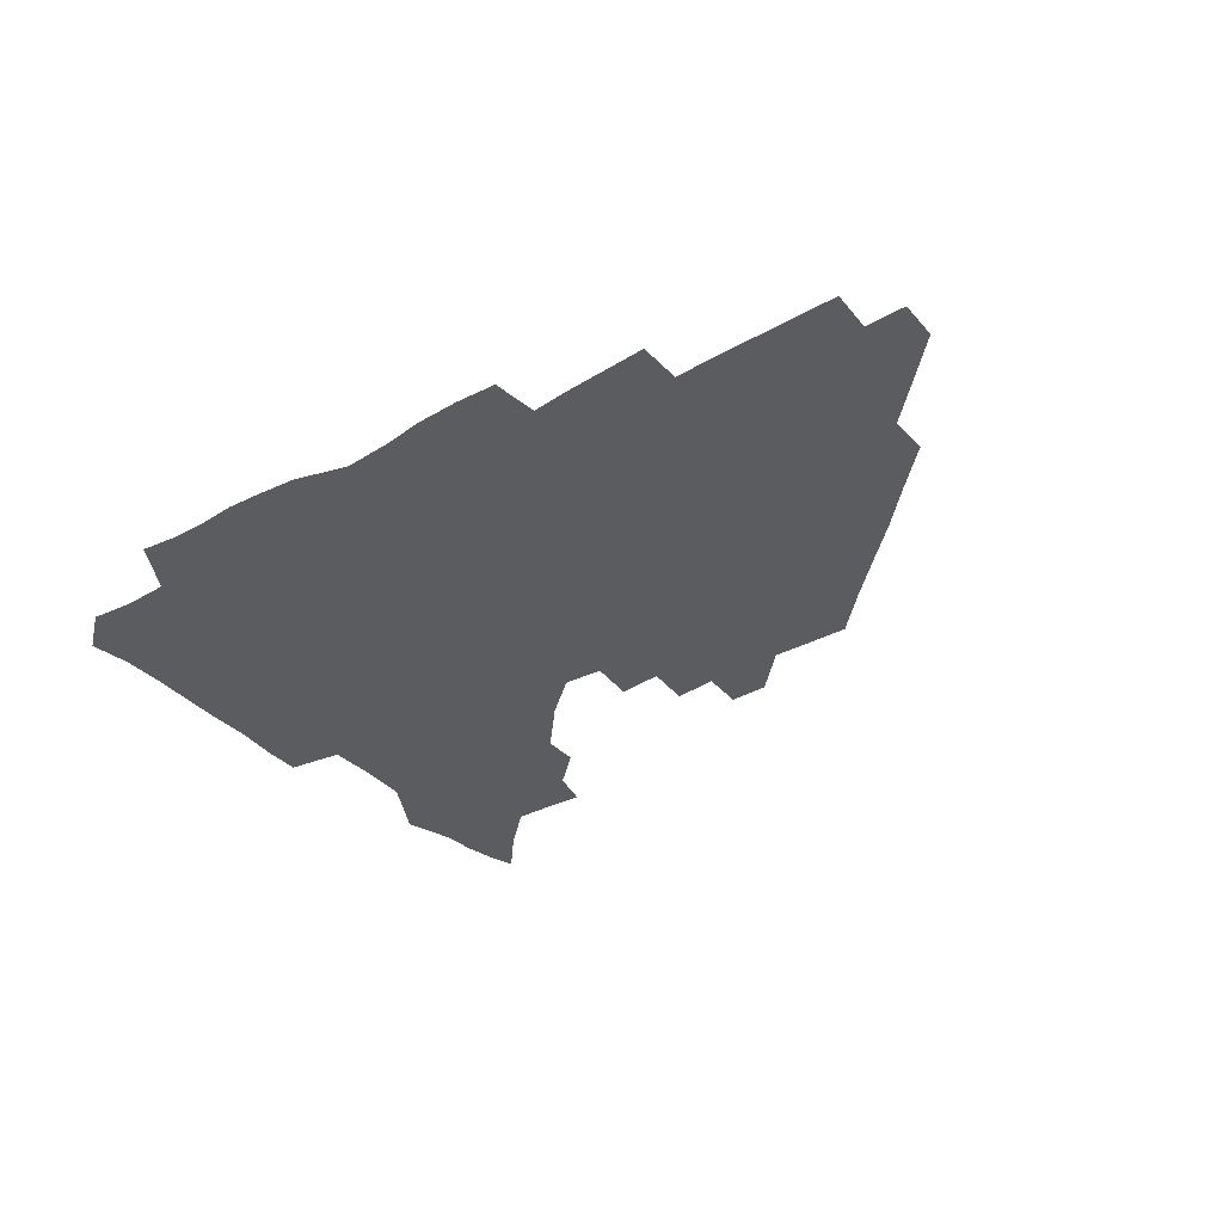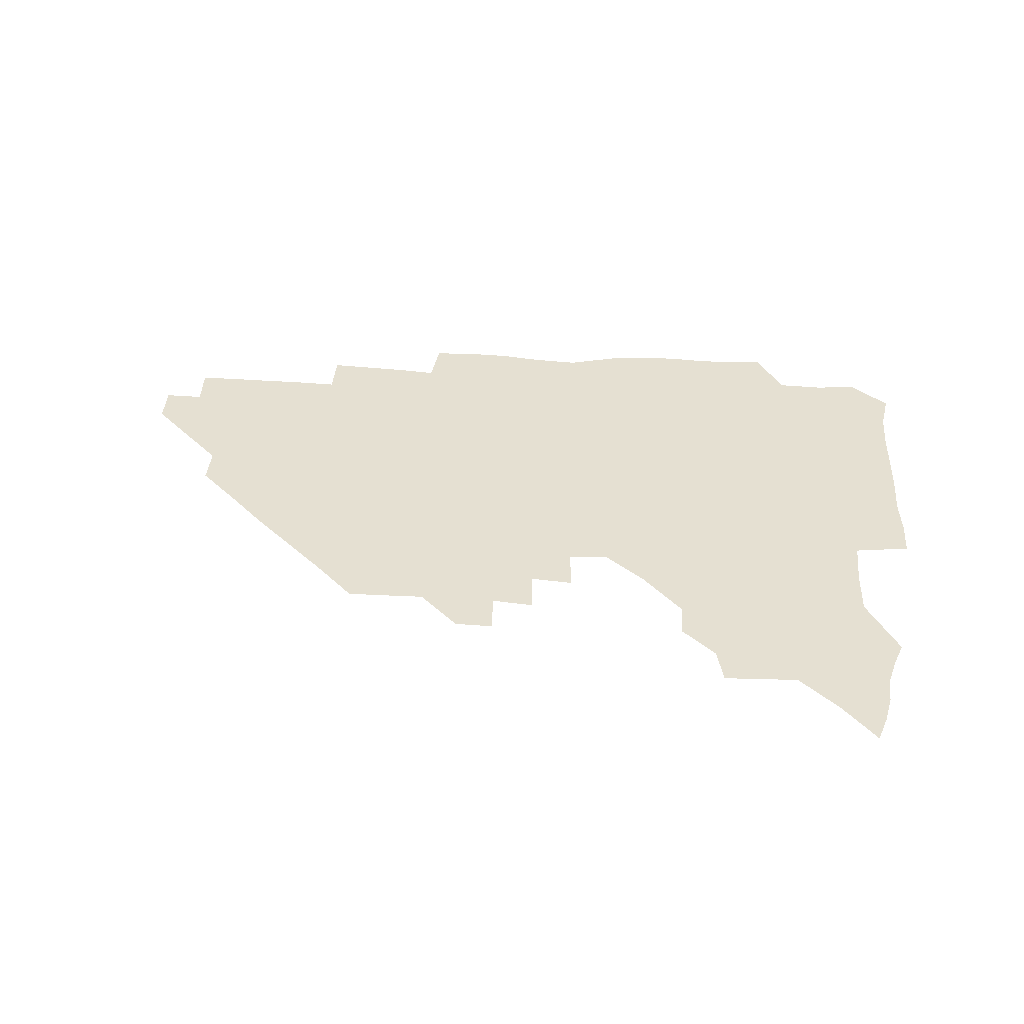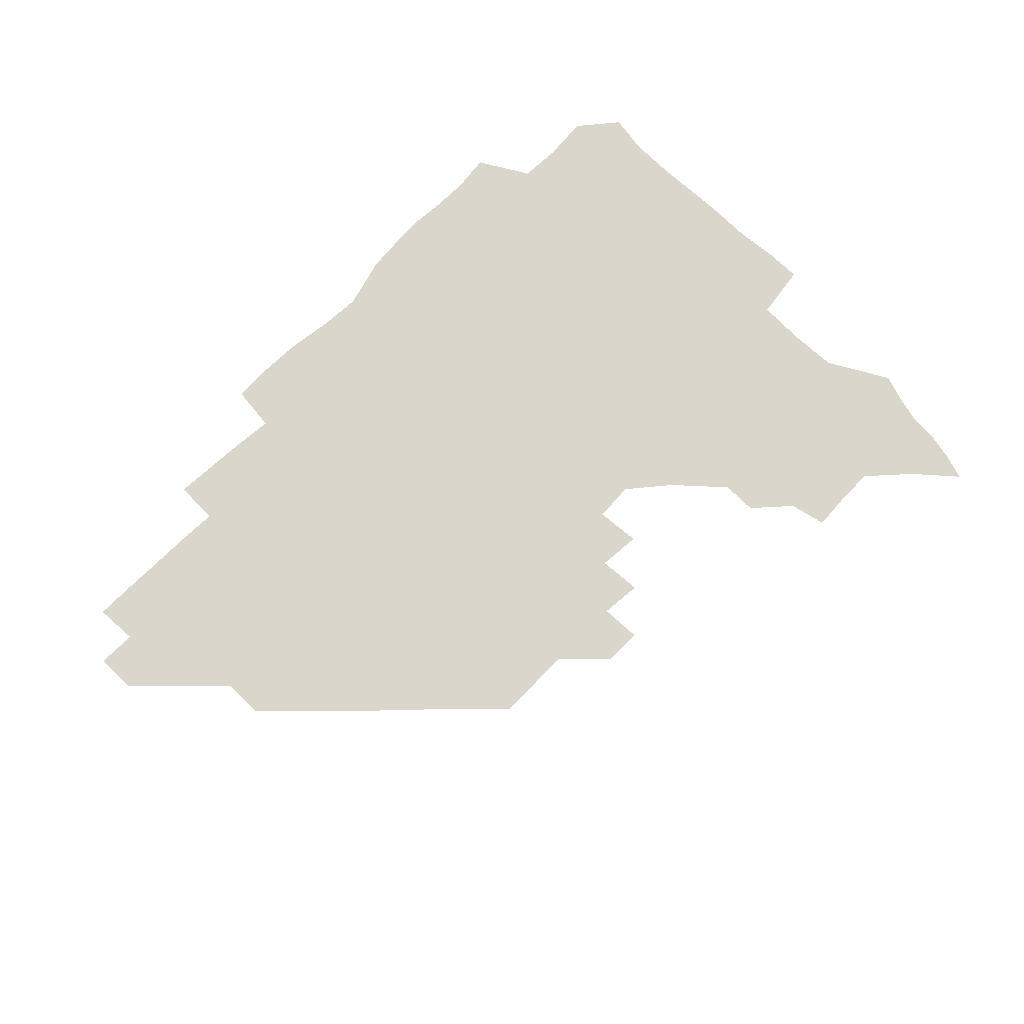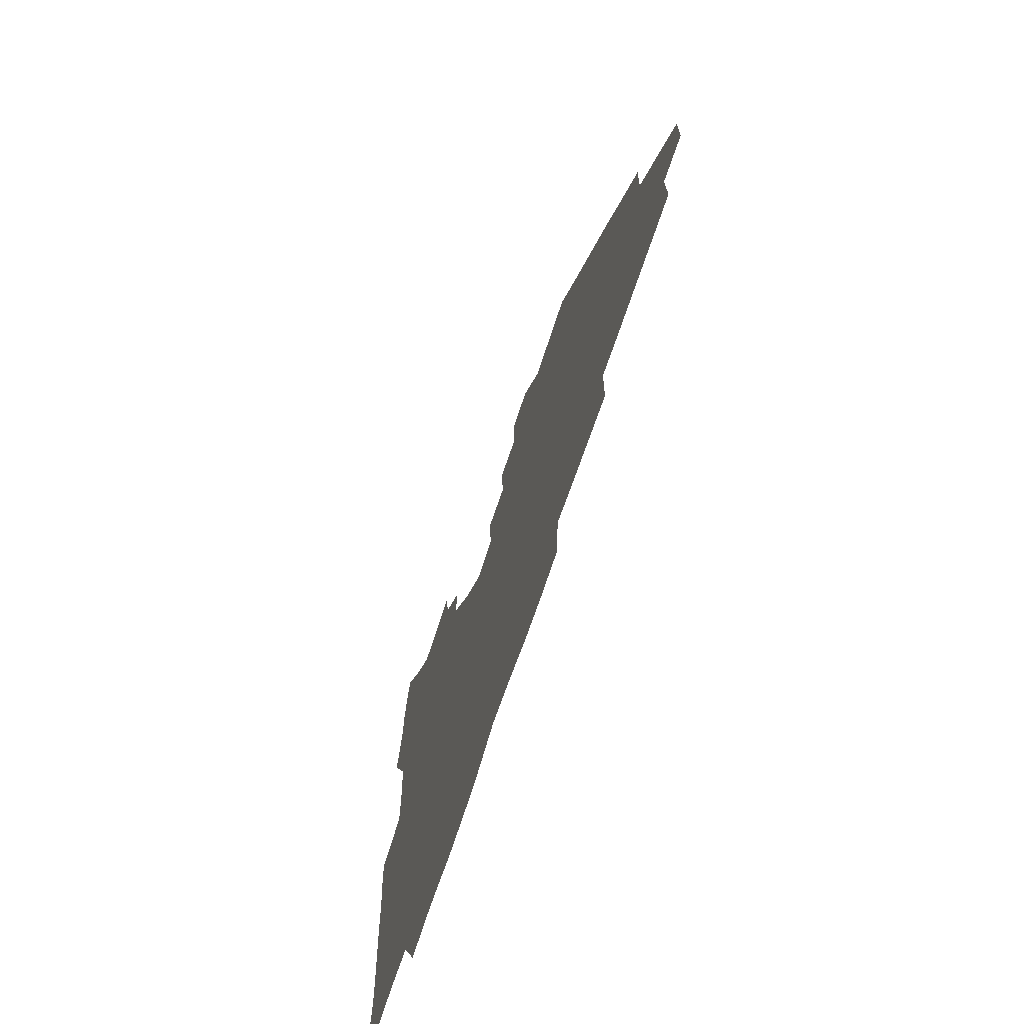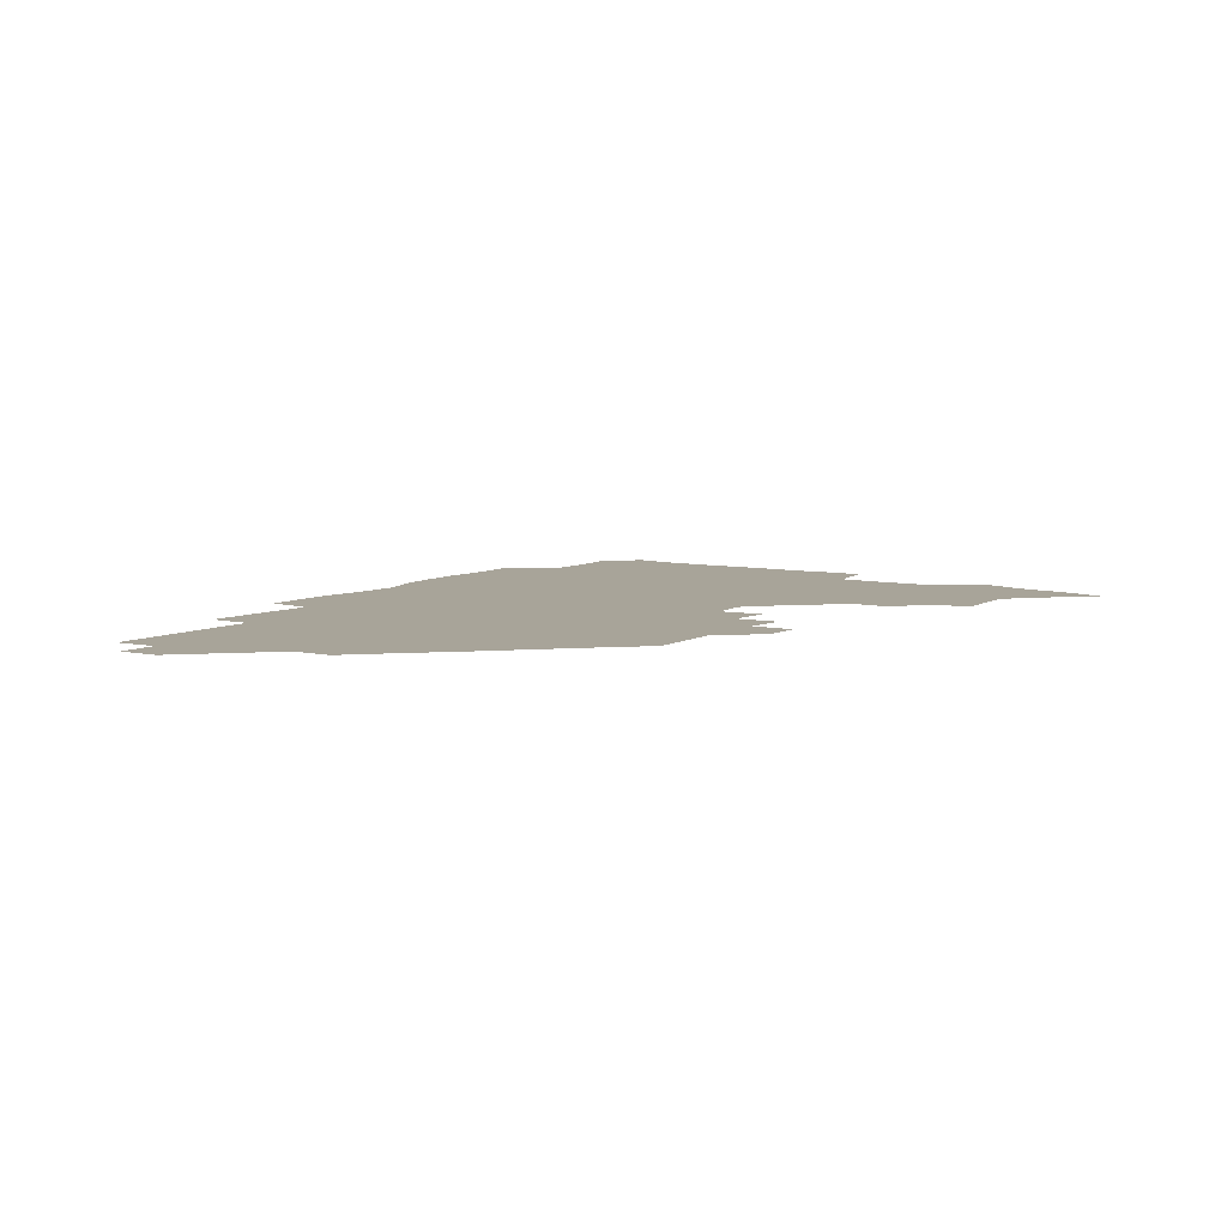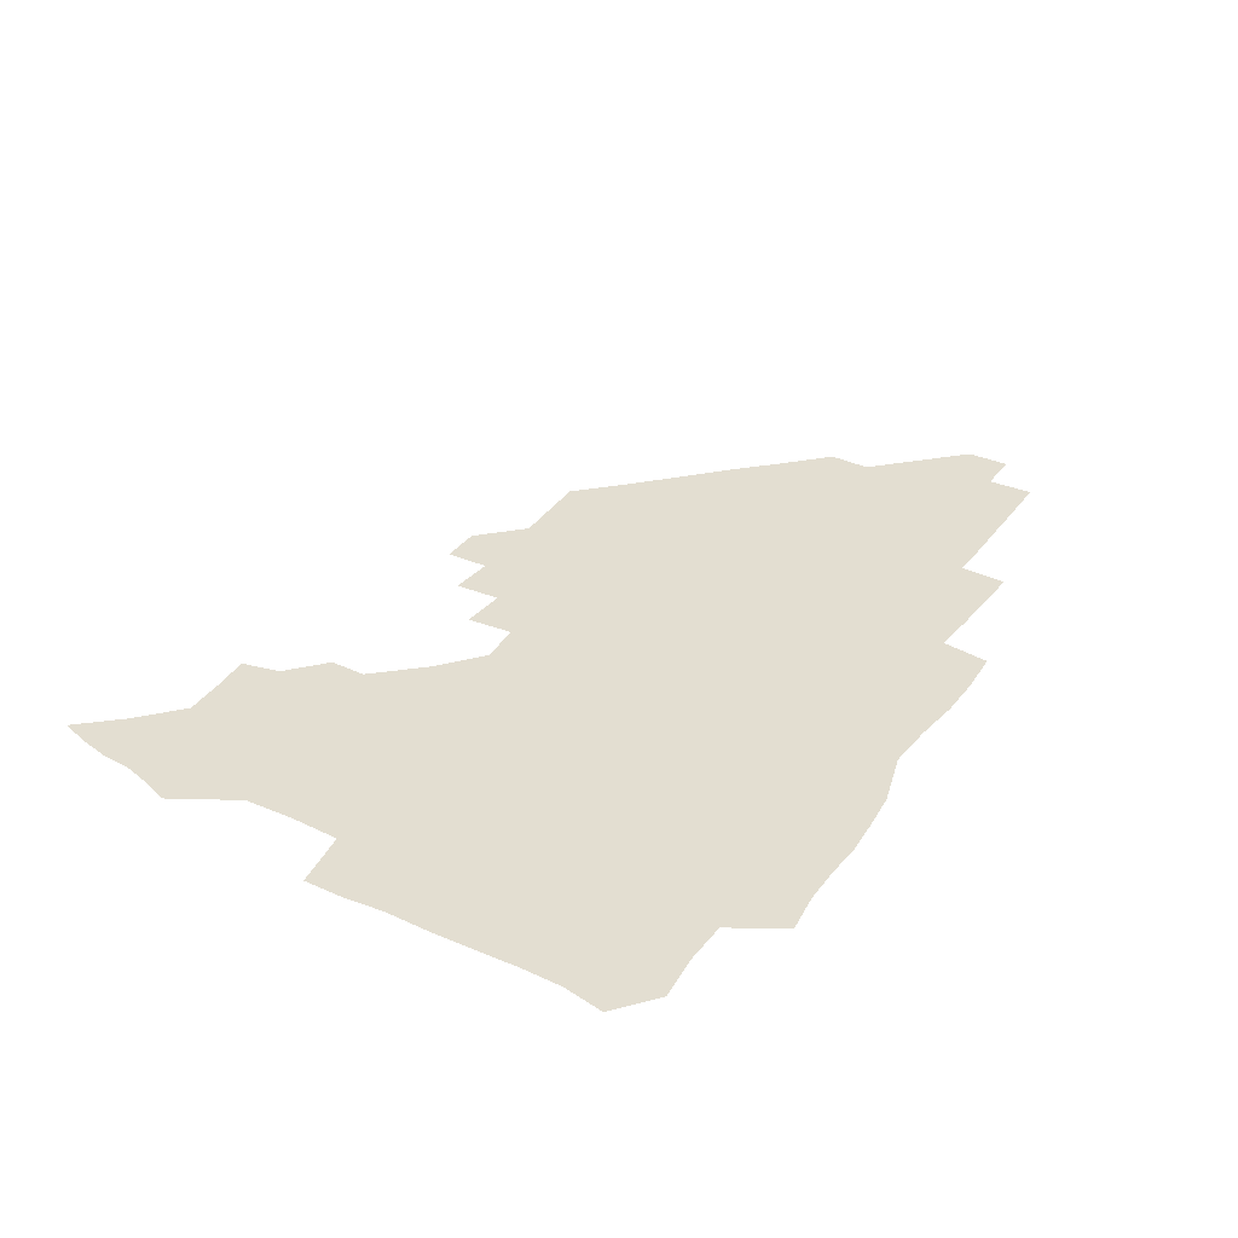
<metadata>
{"format":"obj","ext":"obj","renderer":"f3d","projection":"perspective","resolution":1024,"background":"white","views":[{"elev":-34.9,"azim":36.5,"up":"+Z"},{"elev":37.7,"azim":-175.5,"up":"+Z"},{"elev":73.6,"azim":134.6,"up":"+Z"},{"elev":-65.3,"azim":72.4,"up":"+Y"},{"elev":7.1,"azim":123.6,"up":"+Z"},{"elev":36.0,"azim":-58.8,"up":"+Z"}]}
</metadata>
<code>
v 265.8 190.9 0
v 268.3 206.3 0
v 268.4 221.5 0
v 267.7 237.1 0
v 267 253.1 0
v 267.1 269.3 0
v 265.6 284.6 0
v 265.4 298.9 0
v 280.5 178.6 0
v 284.6 194.9 0
v 286.1 210.1 0
v 287 225.4 0
v 286.7 240.2 0
v 286.1 255.2 0
v 287.4 270.7 0
v 287.2 286 0
v 286.4 301.9 0
v 286.8 320.1 0
v 286 338.1 0
v 272.8 361.6 0
v 276.2 371.3 0
v 278.9 381.4 0
v 279.7 392.6 0
v 282 403.3 0
v 285.4 413.8 0
v 297.1 180 0
v 300.7 196.2 0
v 302.8 212.2 0
v 303.2 226.8 0
v 302.6 241.3 0
v 302.8 256.2 0
v 304.8 271.5 0
v 304.7 286.1 0
v 303.6 300.8 0
v 303.7 315.9 0
v 305.2 330.8 0
v 304.7 346.7 0
v 301 362.6 0
v 296.5 377.2 0
v 297.9 388 0
v 298.9 398.3 0
v 313.6 179.3 0
v 316.2 196.9 0
v 317.1 212.1 0
v 317.4 226.8 0
v 317.5 241.5 0
v 317.9 256.3 0
v 319.7 271.6 0
v 319.9 286 0
v 319.4 300.5 0
v 319.9 314.8 0
v 320 329.1 0
v 319 344.3 0
v 319 358.1 0
v 317.3 371.7 0
v 314.2 384.2 0
v 324.8 160 0
v 329.7 181.8 0
v 331.2 197.4 0
v 331.6 212.1 0
v 331.3 226.4 0
v 332 241.4 0
v 332.4 256 0
v 334.9 271.6 0
v 335.3 286 0
v 334.8 300.3 0
v 334.4 314.6 0
v 333.9 328.9 0
v 332.8 343.9 0
v 333.6 357.1 0
v 332.6 370.5 0
v 328.4 384.4 0
v 339.5 161.6 0
v 343.9 181.3 0
v 346.1 197.7 0
v 346.2 212.1 0
v 346.7 226.9 0
v 346.6 241.3 0
v 348.1 256.5 0
v 349.9 271.6 0
v 350.6 285.8 0
v 350 300 0
v 348.3 314.8 0
v 347.3 329.4 0
v 346.6 344.1 0
v 346.5 357.7 0
v 345.9 371.2 0
v 342.6 385.3 0
v 353 161.4 0
v 358.7 181.9 0
v 360.9 198 0
v 361.9 212.8 0
v 361.9 227.2 0
v 363 242.2 0
v 363.5 256.8 0
v 364.7 271.5 0
v 364.9 285.7 0
v 364.9 299.5 0
v 363.6 313.8 0
v 361.5 328.9 0
v 359.4 345.6 0
v 359.5 358.8 0
v 365.7 160.4 0
v 373.4 182.9 0
v 376.3 198.7 0
v 377.7 213.5 0
v 377.6 227.7 0
v 379.2 242.9 0
v 379.5 257.4 0
v 379.5 271.6 0
v 379.3 285.7 0
v 378.9 299.5 0
v 377.5 313.7 0
v 375.6 327.6 0
v 379 161.1 0
v 388 183.3 0
v 392.3 199.9 0
v 393 214 0
v 393.6 228.5 0
v 393.9 242.9 0
v 393.6 257.1 0
v 393.5 271.5 0
v 393.4 285.8 0
v 392.6 300.2 0
v 391.2 314.5 0
v 393.1 162.2 0
v 404 184.5 0
v 407.3 199.9 0
v 407.9 214 0
v 408.3 228.3 0
v 408 242.4 0
v 408.1 257 0
v 407.7 271.3 0
v 408.3 285.7 0
v 407.2 300.7 0
v 406.3 315.5 0
v 404.8 332.5 0
v 413.1 167.8 0
v 420 184.9 0
v 421.7 199.1 0
v 422.4 213.5 0
v 423 228.1 0
v 422.6 242.3 0
v 422.8 256.9 0
v 422.6 271.5 0
v 422.3 286.2 0
v 422 300.9 0
v 421.3 316.1 0
v 421.2 331.1 0
v 420.1 347.7 0
v 430.3 166.7 0
v 435.1 184 0
v 436.3 198.5 0
v 437 213 0
v 437.3 227.6 0
v 437.4 242.1 0
v 437.4 256.8 0
v 437.2 271.4 0
v 437.1 286.1 0
v 437.2 300.7 0
v 436.7 315.7 0
v 436.1 331.1 0
v 435.9 346.3 0
v 435.2 361.9 0
v 446.4 164.4 0
v 450 182.9 0
v 451.1 197.8 0
v 452.1 212.9 0
v 452.1 227.3 0
v 452 241.9 0
v 452 256.5 0
v 452.1 271.3 0
v 451.7 286.1 0
v 451.8 300.8 0
v 451.5 315.8 0
v 451.1 330.8 0
v 450.6 345.8 0
v 449.6 361.7 0
v 462.4 163.8 0
v 464.9 182 0
v 466.1 197.5 0
v 466.7 212.5 0
v 466.9 227.1 0
v 466.9 241.7 0
v 466.8 256.4 0
v 467.1 271.2 0
v 466.9 285.9 0
v 466.6 300.9 0
v 466.3 315.8 0
v 466 330.5 0
v 465.1 346 0
v 477.8 164.6 0
v 479.8 181.9 0
v 480.9 197.2 0
v 481.3 211.8 0
v 481.7 226.9 0
v 481.8 241.7 0
v 481.7 256.4 0
v 481.7 271.2 0
v 481.8 285.9 0
v 481.3 301.4 0
v 481.1 316 0
v 480.7 330.8 0
v 479.9 346.3 0
v 495 180.5 0
v 495.8 196.9 0
v 496.1 211.5 0
v 496.5 226.9 0
v 496.8 241.8 0
v 496.7 256.4 0
v 496.6 271.2 0
v 496.5 285.9 0
v 496 301.4 0
v 495.9 316.1 0
v 495.5 330.8 0
v 494.7 346.5 0
v 510.3 179.6 0
v 510.6 196.3 0
v 511.1 211.7 0
v 511.3 226.8 0
v 511.4 241.7 0
v 511.4 256.4 0
v 511.5 271.1 0
v 511.3 285.9 0
v 510.9 301.2 0
v 510.5 316 0
v 510 330.8 0
v 525.4 178.7 0
v 525.5 195.5 0
v 525.9 211.1 0
v 526.1 226.6 0
v 526.1 241.5 0
v 526.1 256.4 0
v 526 271.1 0
v 525.9 286 0
v 525.6 301 0
v 525.1 316.1 0
v 540.9 194.8 0
v 540.9 211.1 0
v 540.8 226.7 0
v 540.8 241.5 0
v 540.9 256.3 0
v 540.6 271.2 0
v 540.4 286 0
v 540.2 301.5 0
v 556.3 194.7 0
v 555.7 211.3 0
v 555.5 226.5 0
v 555.7 241.3 0
v 555.4 256.4 0
v 555.3 271.3 0
v 555 286.2 0
v 571.6 194.4 0
v 570.7 210.8 0
v 570.3 226.3 0
v 570.2 241.3 0
v 569.9 256.3 0
v 570 271.2 0
v 586.3 194.3 0
v 585.4 210.6 0
v 585.3 225.9 0
v 584.5 241.5 0
v 600.4 210.3 0
v 599.9 225.7 0
f 9 10 1
f 1 10 2
f 10 11 2
f 2 11 3
f 11 12 3
f 3 12 4
f 12 13 4
f 4 13 5
f 13 14 5
f 5 14 6
f 14 15 6
f 6 15 7
f 15 16 7
f 7 16 8
f 16 17 8
f 9 26 10
f 26 27 10
f 10 27 11
f 27 28 11
f 11 28 12
f 28 29 12
f 12 29 13
f 29 30 13
f 13 30 14
f 30 31 14
f 14 31 15
f 31 32 15
f 15 32 16
f 32 33 16
f 16 33 17
f 33 34 17
f 17 34 18
f 34 35 18
f 18 35 19
f 35 36 19
f 19 36 20
f 36 37 20
f 20 37 21
f 37 38 21
f 21 38 22
f 38 39 22
f 22 39 23
f 39 40 23
f 23 40 24
f 40 41 24
f 24 41 25
f 26 42 27
f 42 43 27
f 27 43 28
f 43 44 28
f 28 44 29
f 44 45 29
f 29 45 30
f 45 46 30
f 30 46 31
f 46 47 31
f 31 47 32
f 47 48 32
f 32 48 33
f 48 49 33
f 33 49 34
f 49 50 34
f 34 50 35
f 50 51 35
f 35 51 36
f 51 52 36
f 36 52 37
f 52 53 37
f 37 53 38
f 53 54 38
f 38 54 39
f 54 55 39
f 39 55 40
f 55 56 40
f 40 56 41
f 57 58 42
f 42 58 43
f 58 59 43
f 43 59 44
f 59 60 44
f 44 60 45
f 60 61 45
f 45 61 46
f 61 62 46
f 46 62 47
f 62 63 47
f 47 63 48
f 63 64 48
f 48 64 49
f 64 65 49
f 49 65 50
f 65 66 50
f 50 66 51
f 66 67 51
f 51 67 52
f 67 68 52
f 52 68 53
f 68 69 53
f 53 69 54
f 69 70 54
f 54 70 55
f 70 71 55
f 55 71 56
f 71 72 56
f 57 73 58
f 73 74 58
f 58 74 59
f 74 75 59
f 59 75 60
f 75 76 60
f 60 76 61
f 76 77 61
f 61 77 62
f 77 78 62
f 62 78 63
f 78 79 63
f 63 79 64
f 79 80 64
f 64 80 65
f 80 81 65
f 65 81 66
f 81 82 66
f 66 82 67
f 82 83 67
f 67 83 68
f 83 84 68
f 68 84 69
f 84 85 69
f 69 85 70
f 85 86 70
f 70 86 71
f 86 87 71
f 71 87 72
f 87 88 72
f 73 89 74
f 89 90 74
f 74 90 75
f 90 91 75
f 75 91 76
f 91 92 76
f 76 92 77
f 92 93 77
f 77 93 78
f 93 94 78
f 78 94 79
f 94 95 79
f 79 95 80
f 95 96 80
f 80 96 81
f 96 97 81
f 81 97 82
f 97 98 82
f 82 98 83
f 98 99 83
f 83 99 84
f 99 100 84
f 84 100 85
f 100 101 85
f 85 101 86
f 101 102 86
f 86 102 87
f 89 103 90
f 103 104 90
f 90 104 91
f 104 105 91
f 91 105 92
f 105 106 92
f 92 106 93
f 106 107 93
f 93 107 94
f 107 108 94
f 94 108 95
f 108 109 95
f 95 109 96
f 109 110 96
f 96 110 97
f 110 111 97
f 97 111 98
f 111 112 98
f 98 112 99
f 112 113 99
f 99 113 100
f 113 114 100
f 100 114 101
f 103 115 104
f 115 116 104
f 104 116 105
f 116 117 105
f 105 117 106
f 117 118 106
f 106 118 107
f 118 119 107
f 107 119 108
f 119 120 108
f 108 120 109
f 120 121 109
f 109 121 110
f 121 122 110
f 110 122 111
f 122 123 111
f 111 123 112
f 123 124 112
f 112 124 113
f 124 125 113
f 113 125 114
f 115 126 116
f 126 127 116
f 116 127 117
f 127 128 117
f 117 128 118
f 128 129 118
f 118 129 119
f 129 130 119
f 119 130 120
f 130 131 120
f 120 131 121
f 131 132 121
f 121 132 122
f 132 133 122
f 122 133 123
f 133 134 123
f 123 134 124
f 134 135 124
f 124 135 125
f 135 136 125
f 126 138 127
f 138 139 127
f 127 139 128
f 139 140 128
f 128 140 129
f 140 141 129
f 129 141 130
f 141 142 130
f 130 142 131
f 142 143 131
f 131 143 132
f 143 144 132
f 132 144 133
f 144 145 133
f 133 145 134
f 145 146 134
f 134 146 135
f 146 147 135
f 135 147 136
f 147 148 136
f 136 148 137
f 148 149 137
f 138 151 139
f 151 152 139
f 139 152 140
f 152 153 140
f 140 153 141
f 153 154 141
f 141 154 142
f 154 155 142
f 142 155 143
f 155 156 143
f 143 156 144
f 156 157 144
f 144 157 145
f 157 158 145
f 145 158 146
f 158 159 146
f 146 159 147
f 159 160 147
f 147 160 148
f 160 161 148
f 148 161 149
f 161 162 149
f 149 162 150
f 162 163 150
f 151 165 152
f 165 166 152
f 152 166 153
f 166 167 153
f 153 167 154
f 167 168 154
f 154 168 155
f 168 169 155
f 155 169 156
f 169 170 156
f 156 170 157
f 170 171 157
f 157 171 158
f 171 172 158
f 158 172 159
f 172 173 159
f 159 173 160
f 173 174 160
f 160 174 161
f 174 175 161
f 161 175 162
f 175 176 162
f 162 176 163
f 176 177 163
f 163 177 164
f 177 178 164
f 165 179 166
f 179 180 166
f 166 180 167
f 180 181 167
f 167 181 168
f 181 182 168
f 168 182 169
f 182 183 169
f 169 183 170
f 183 184 170
f 170 184 171
f 184 185 171
f 171 185 172
f 185 186 172
f 172 186 173
f 186 187 173
f 173 187 174
f 187 188 174
f 174 188 175
f 188 189 175
f 175 189 176
f 189 190 176
f 176 190 177
f 190 191 177
f 177 191 178
f 179 192 180
f 192 193 180
f 180 193 181
f 193 194 181
f 181 194 182
f 194 195 182
f 182 195 183
f 195 196 183
f 183 196 184
f 196 197 184
f 184 197 185
f 197 198 185
f 185 198 186
f 198 199 186
f 186 199 187
f 199 200 187
f 187 200 188
f 200 201 188
f 188 201 189
f 201 202 189
f 189 202 190
f 202 203 190
f 190 203 191
f 203 204 191
f 193 205 194
f 205 206 194
f 194 206 195
f 206 207 195
f 195 207 196
f 207 208 196
f 196 208 197
f 208 209 197
f 197 209 198
f 209 210 198
f 198 210 199
f 210 211 199
f 199 211 200
f 211 212 200
f 200 212 201
f 212 213 201
f 201 213 202
f 213 214 202
f 202 214 203
f 214 215 203
f 203 215 204
f 215 216 204
f 205 217 206
f 217 218 206
f 206 218 207
f 218 219 207
f 207 219 208
f 219 220 208
f 208 220 209
f 220 221 209
f 209 221 210
f 221 222 210
f 210 222 211
f 222 223 211
f 211 223 212
f 223 224 212
f 212 224 213
f 224 225 213
f 213 225 214
f 225 226 214
f 214 226 215
f 226 227 215
f 215 227 216
f 217 228 218
f 228 229 218
f 218 229 219
f 229 230 219
f 219 230 220
f 230 231 220
f 220 231 221
f 231 232 221
f 221 232 222
f 232 233 222
f 222 233 223
f 233 234 223
f 223 234 224
f 234 235 224
f 224 235 225
f 235 236 225
f 225 236 226
f 236 237 226
f 226 237 227
f 229 238 230
f 238 239 230
f 230 239 231
f 239 240 231
f 231 240 232
f 240 241 232
f 232 241 233
f 241 242 233
f 233 242 234
f 242 243 234
f 234 243 235
f 243 244 235
f 235 244 236
f 244 245 236
f 236 245 237
f 238 246 239
f 246 247 239
f 239 247 240
f 247 248 240
f 240 248 241
f 248 249 241
f 241 249 242
f 249 250 242
f 242 250 243
f 250 251 243
f 243 251 244
f 251 252 244
f 244 252 245
f 246 253 247
f 253 254 247
f 247 254 248
f 254 255 248
f 248 255 249
f 255 256 249
f 249 256 250
f 256 257 250
f 250 257 251
f 257 258 251
f 251 258 252
f 253 259 254
f 259 260 254
f 254 260 255
f 260 261 255
f 255 261 256
f 261 262 256
f 256 262 257
f 260 263 261
f 263 264 261
f 261 264 262

</code>
